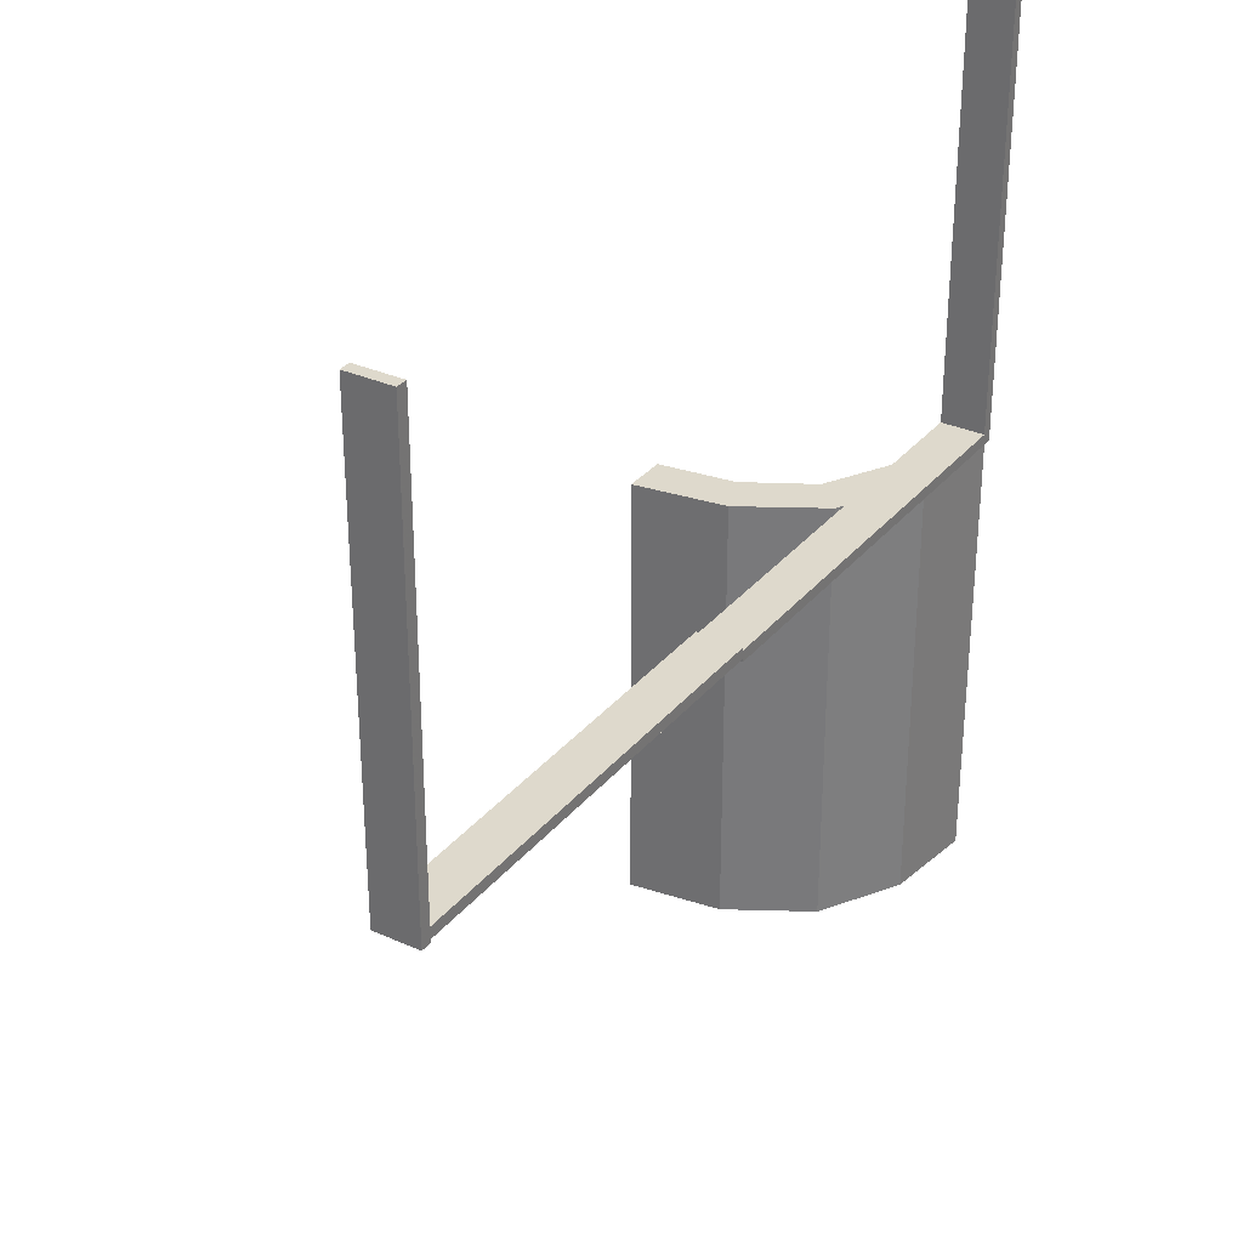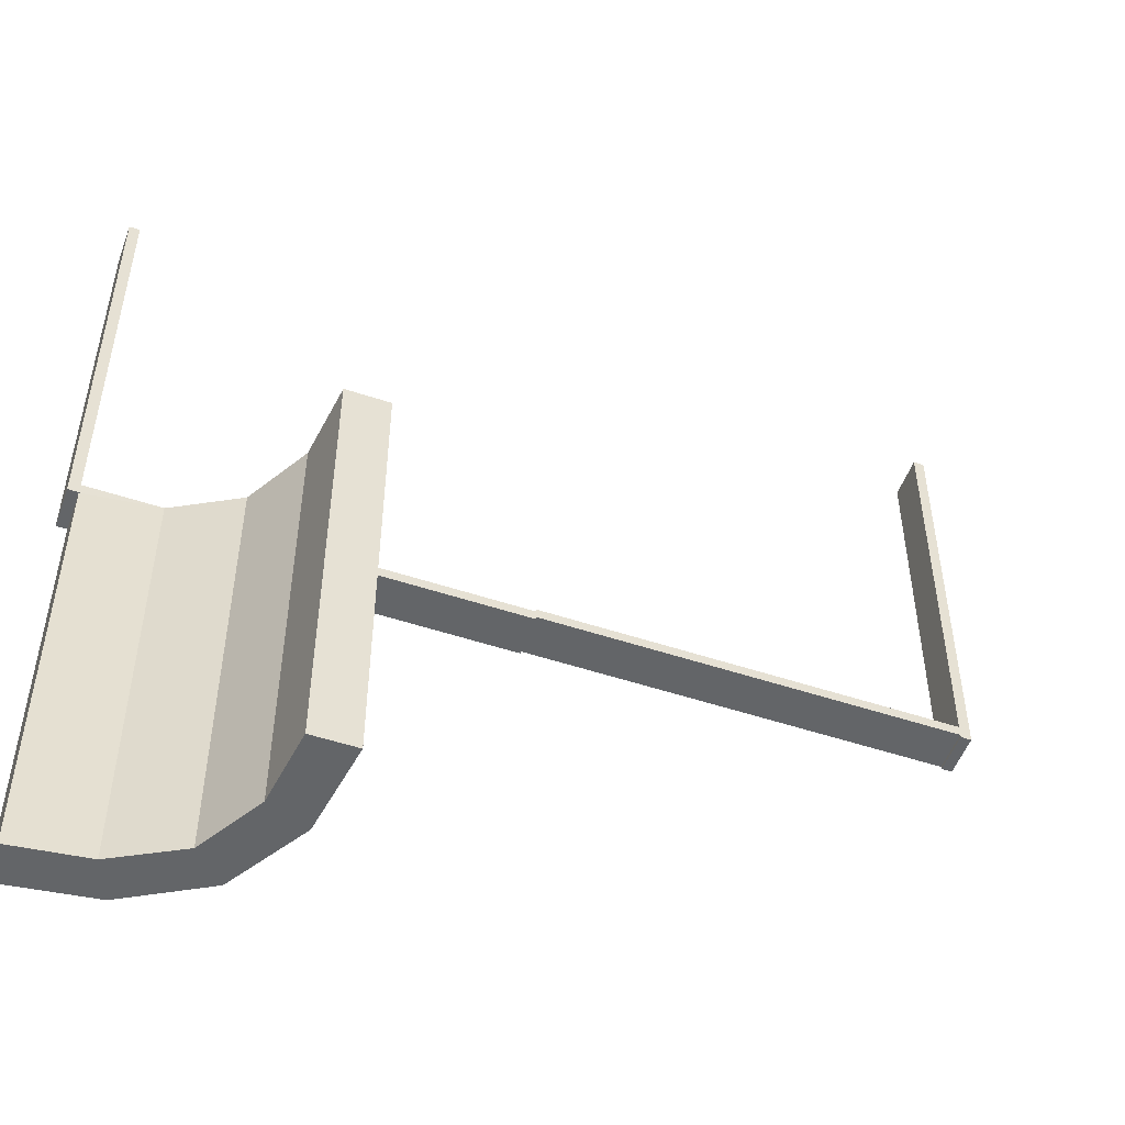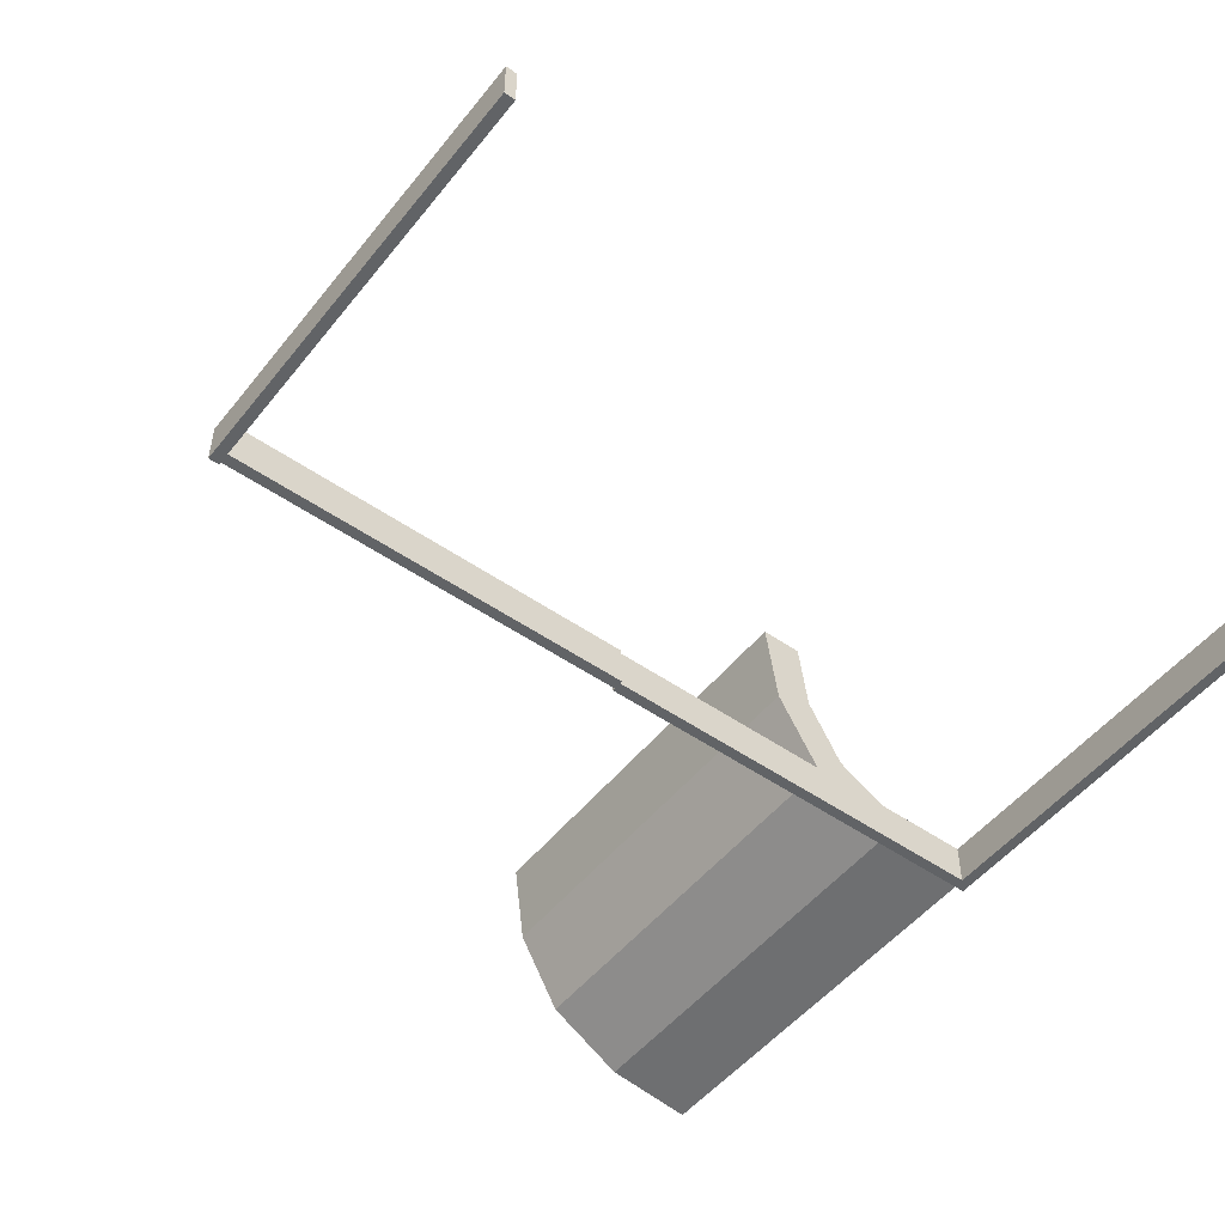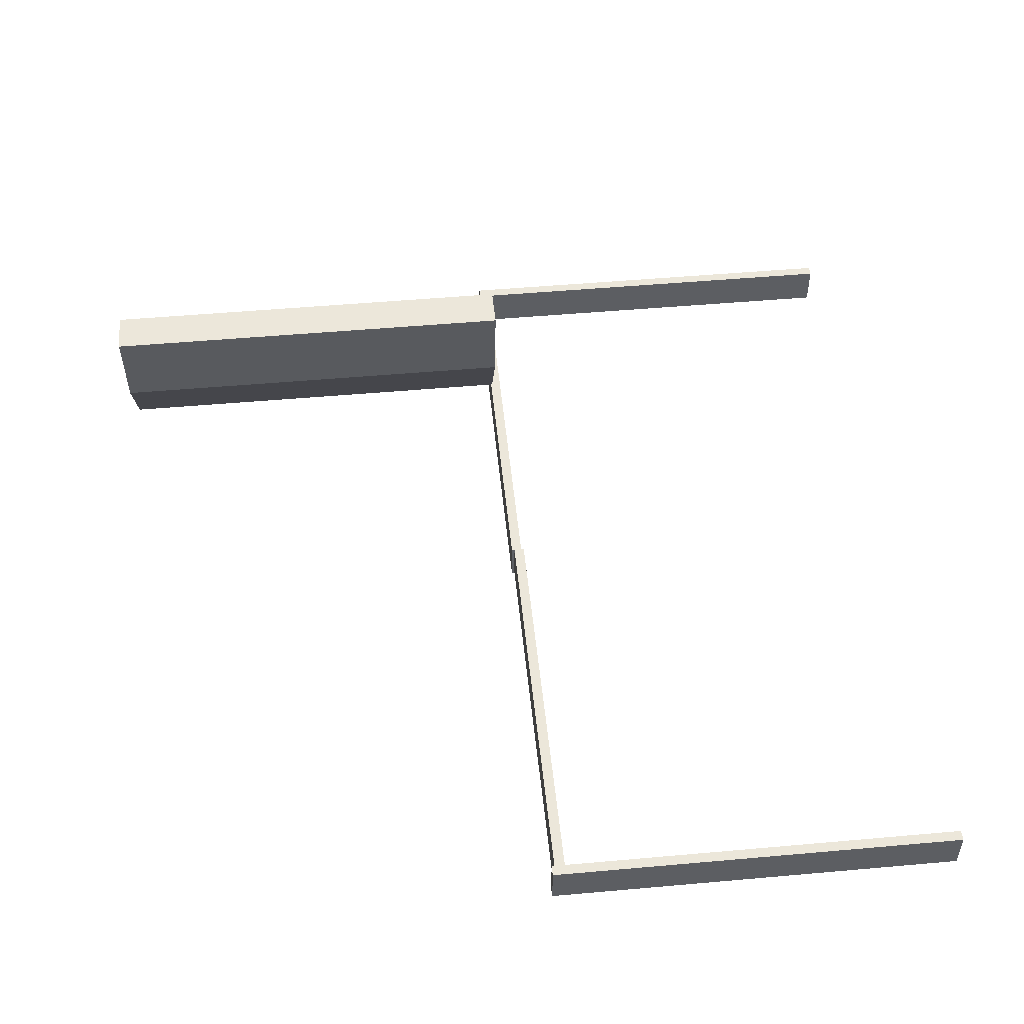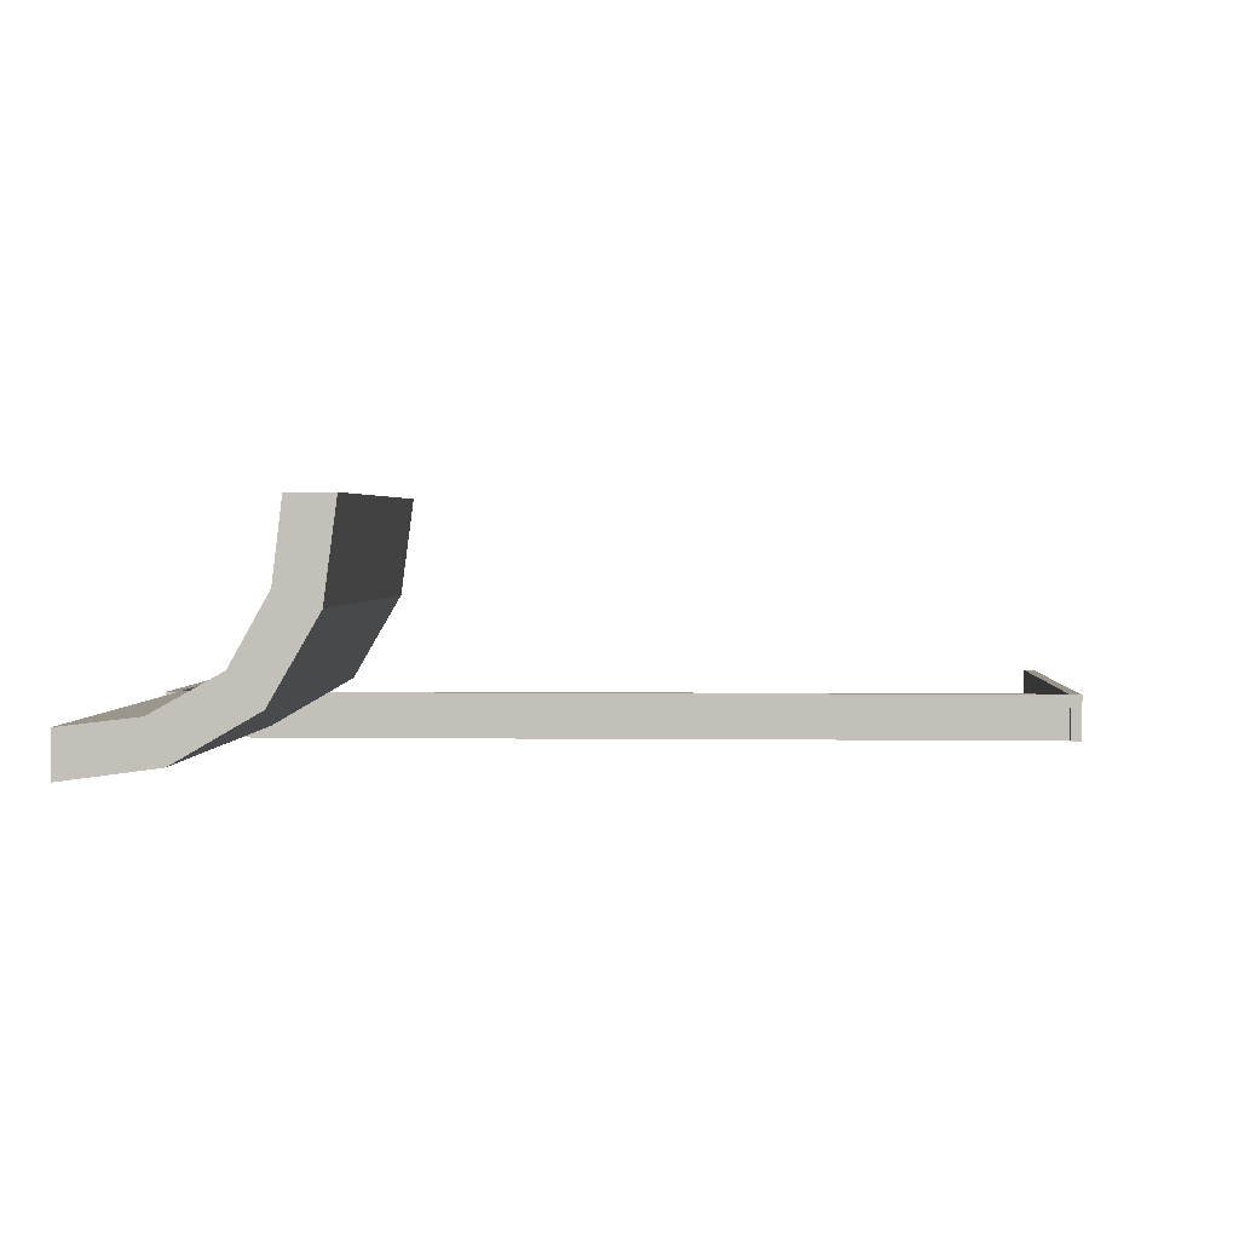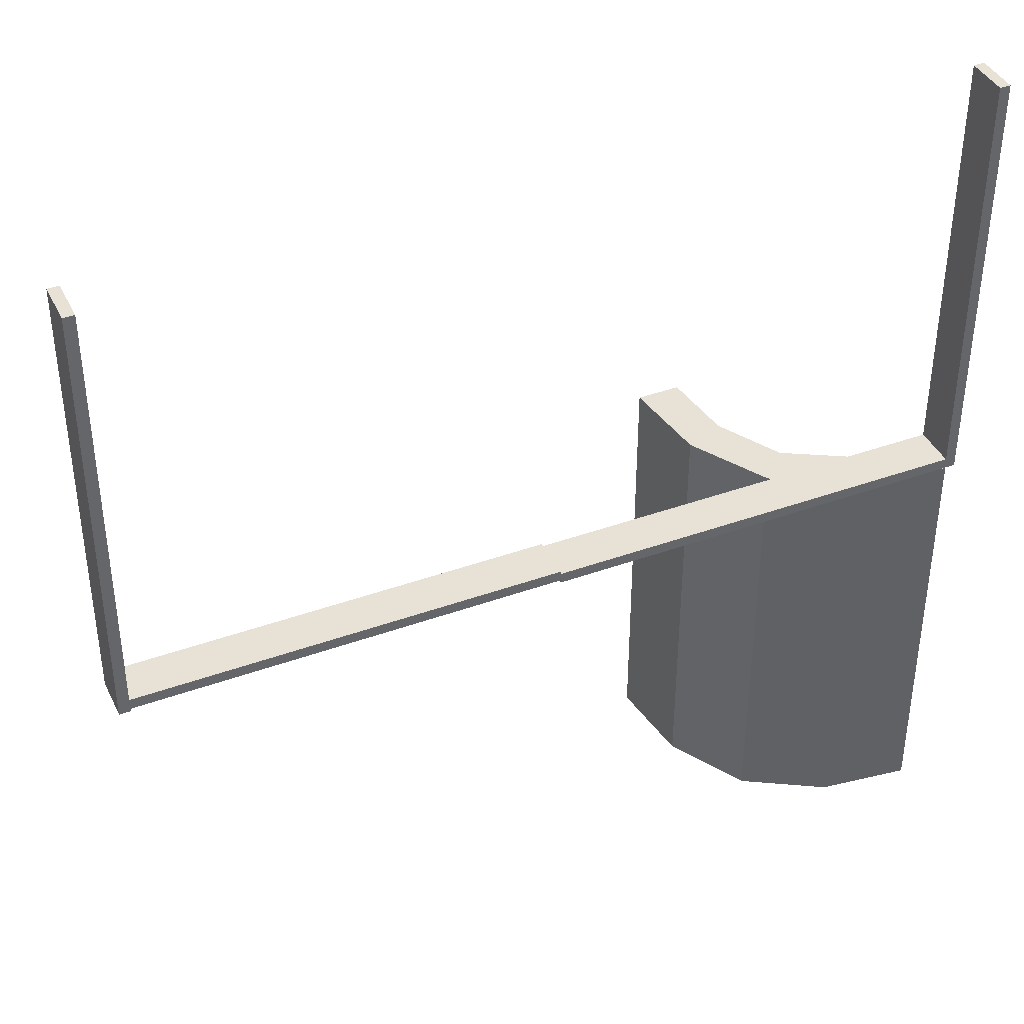
<metadata>
{"format":"obj","ext":"obj","renderer":"f3d","projection":"perspective","resolution":1024,"background":"white","views":[{"elev":31.9,"azim":-57.6,"up":"+Z"},{"elev":-51.4,"azim":160.1,"up":"+Z"},{"elev":-50.8,"azim":-37.2,"up":"+Y"},{"elev":50.3,"azim":-95.6,"up":"+Y"},{"elev":2.0,"azim":-176.8,"up":"+Y"},{"elev":40.2,"azim":-24.0,"up":"+Z"}]}
</metadata>
<code>
v 0 0.225 0
v 0 0.225 0.01589
v 0 0.225 0.003388
v 0 0.225 0.0125
v 0 0.275 0
v 0 0.275 0.01589
v 0 0.275 0.003388
v 0 0.275 0.0125
v 0.402 0.2846 0
v 0.402 0.2846 -0.5
v 0.4879 0.2243 0
v 0.4879 0.2243 -0.5
v 0.4879 0.2743 0
v 0.4879 0.2743 -0.5
v 0.3271 0.3263 0
v 0.3271 0.3263 -0.5
v 0.3271 0.3263 -0.25
v 0.3826 0.2383 0
v 0.3826 0.2383 -0.5
v -0.4875 0.225 0
v -0.4875 0.225 0.5
v -0.4875 0.275 0
v -0.4875 0.275 0.5
v 0.2855 0.4005 0
v 0.2855 0.4005 -0.5
v -0.5 0.225 0
v -0.5 0.225 0.01589
v -0.5 0.225 0.003388
v -0.5 0.225 0.5
v -0.5 0.275 0
v -0.5 0.275 0.01589
v -0.5 0.275 0.003388
v -0.5 0.275 0.5
v 0.5 0.225 0
v 0.5 0.225 0.5
v 0.5 0.225 0.0125
v 0.5 0.275 0
v 0.5 0.275 0.5
v 0.5 0.275 0.0125
v 0.239 0.3818 0
v 0.239 0.3818 -0.5
v 0.225 0.4868 0
v 0.225 0.4868 -0.5
v 0.4875 0.225 0
v 0.4875 0.225 0.5
v 0.4875 0.275 0
v 0.4875 0.275 0.5
v 0.2918 0.291 0
v 0.2918 0.291 -0.5
v 0.2918 0.291 -0.25
v 0.275 0.4868 0
v 0.275 0.4868 -0.5
f 28 32 31
f 6 31 32
f 2 27 31
f 3 28 27
f 7 32 28
f 3 2 6
f 28 31 27
f 6 32 7
f 2 31 6
f 3 27 2
f 7 28 3
f 3 6 7
f 29 33 23
f 22 23 33
f 20 21 23
f 26 29 21
f 30 33 29
f 26 20 22
f 29 23 21
f 22 33 30
f 20 23 22
f 26 21 20
f 30 29 26
f 26 22 30
f 9 18 11
f 11 13 9
f 18 9 15
f 15 48 18
f 15 24 40
f 51 42 24
f 40 24 42
f 48 15 40
f 18 48 50
f 19 50 49
f 11 18 19
f 50 19 18
f 43 41 40
f 40 41 50
f 50 41 49
f 48 40 50
f 52 43 42
f 24 15 17
f 25 17 16
f 51 24 25
f 17 25 24
f 14 10 9
f 9 10 17
f 17 10 16
f 15 9 17
f 12 14 13
f 10 12 19
f 12 10 14
f 19 16 10
f 16 19 49
f 16 41 25
f 52 25 43
f 41 43 25
f 49 41 16
f 11 19 12
f 43 40 42
f 52 42 51
f 51 25 52
f 14 9 13
f 12 13 11
f 36 39 37
f 5 37 39
f 1 34 37
f 4 36 34
f 8 39 36
f 4 1 5
f 36 37 34
f 5 39 8
f 1 37 5
f 4 34 1
f 8 36 4
f 4 5 8
f 34 37 46
f 47 46 37
f 45 44 46
f 35 34 44
f 38 37 34
f 35 45 47
f 34 46 44
f 47 37 38
f 45 46 47
f 35 44 45
f 38 34 35
f 35 47 38

</code>
